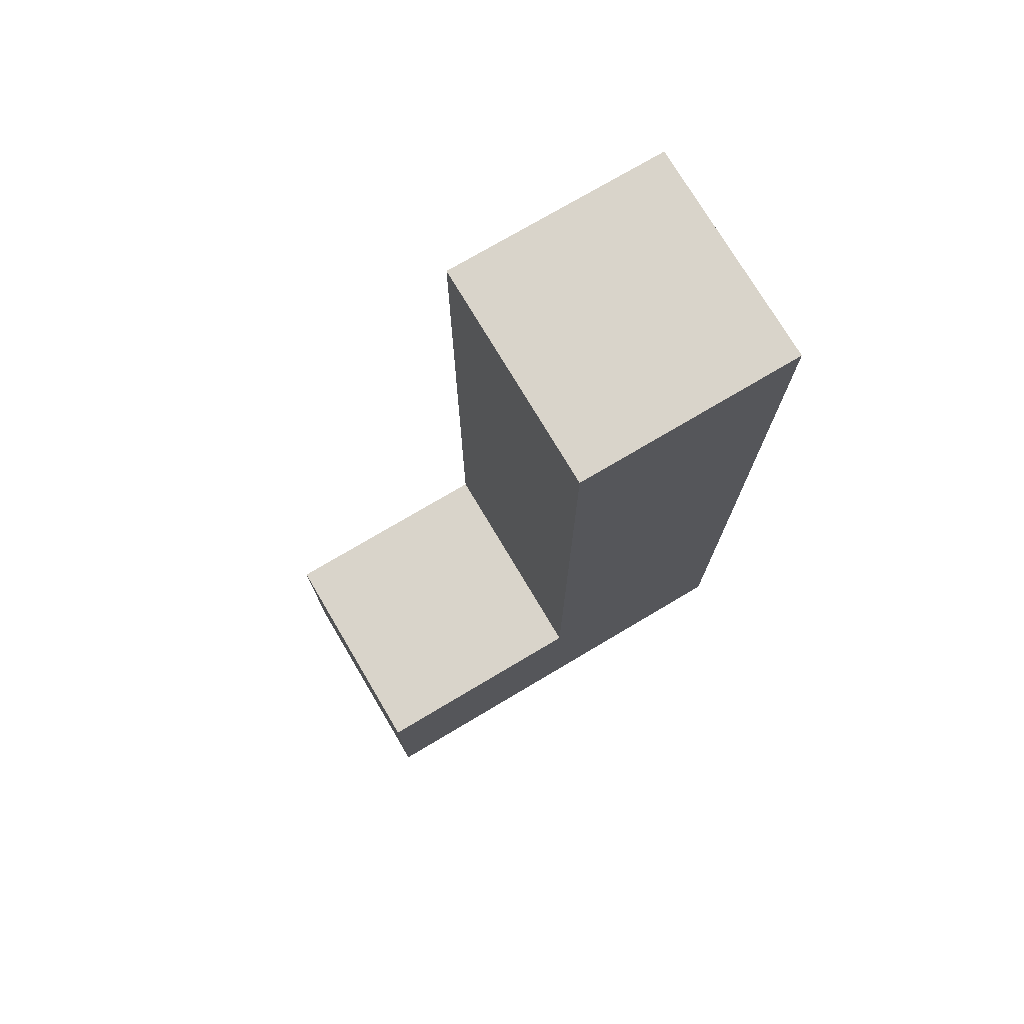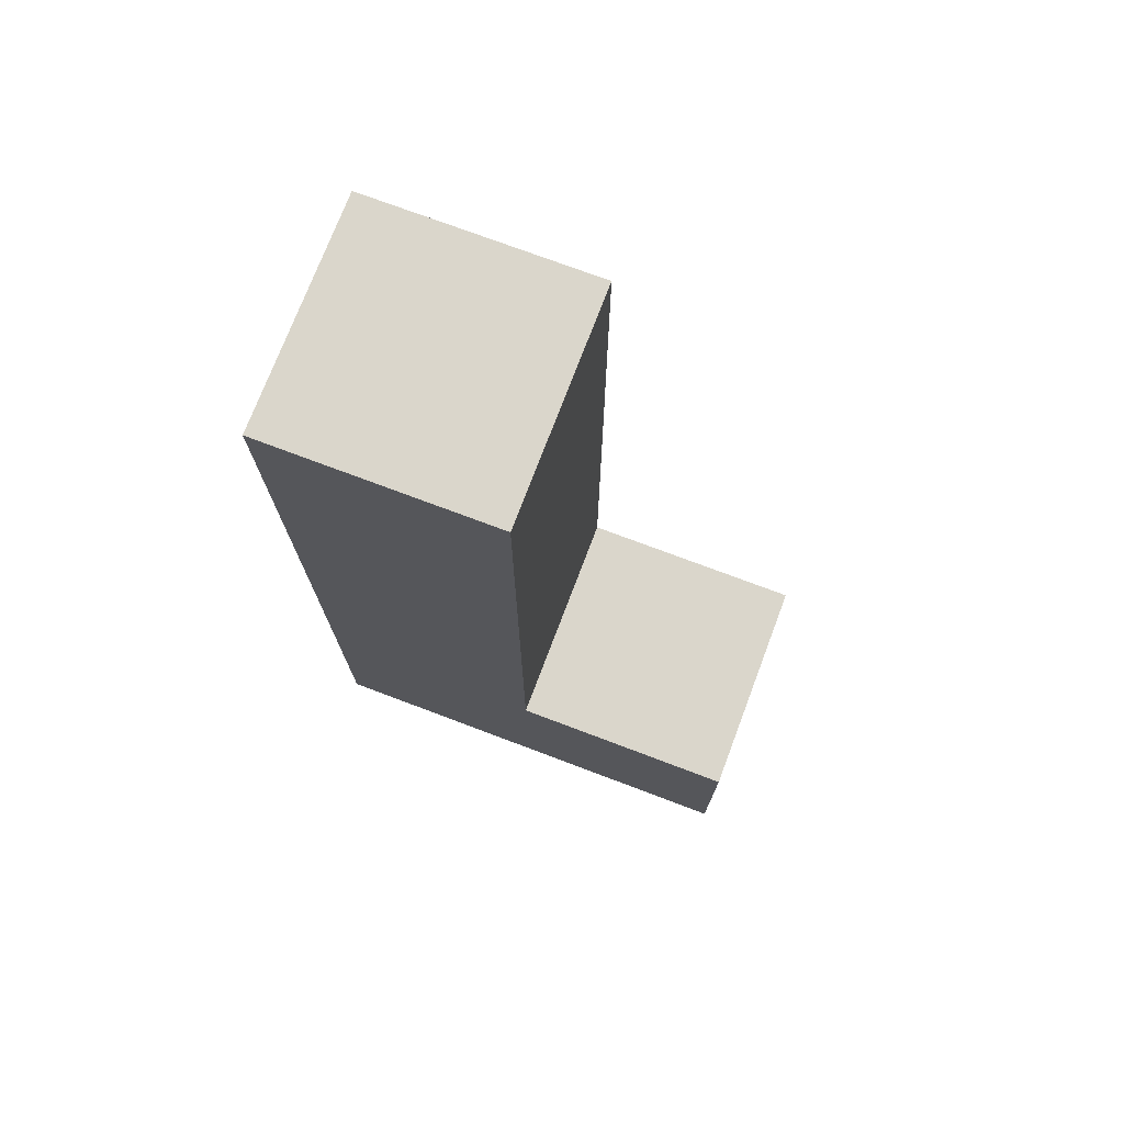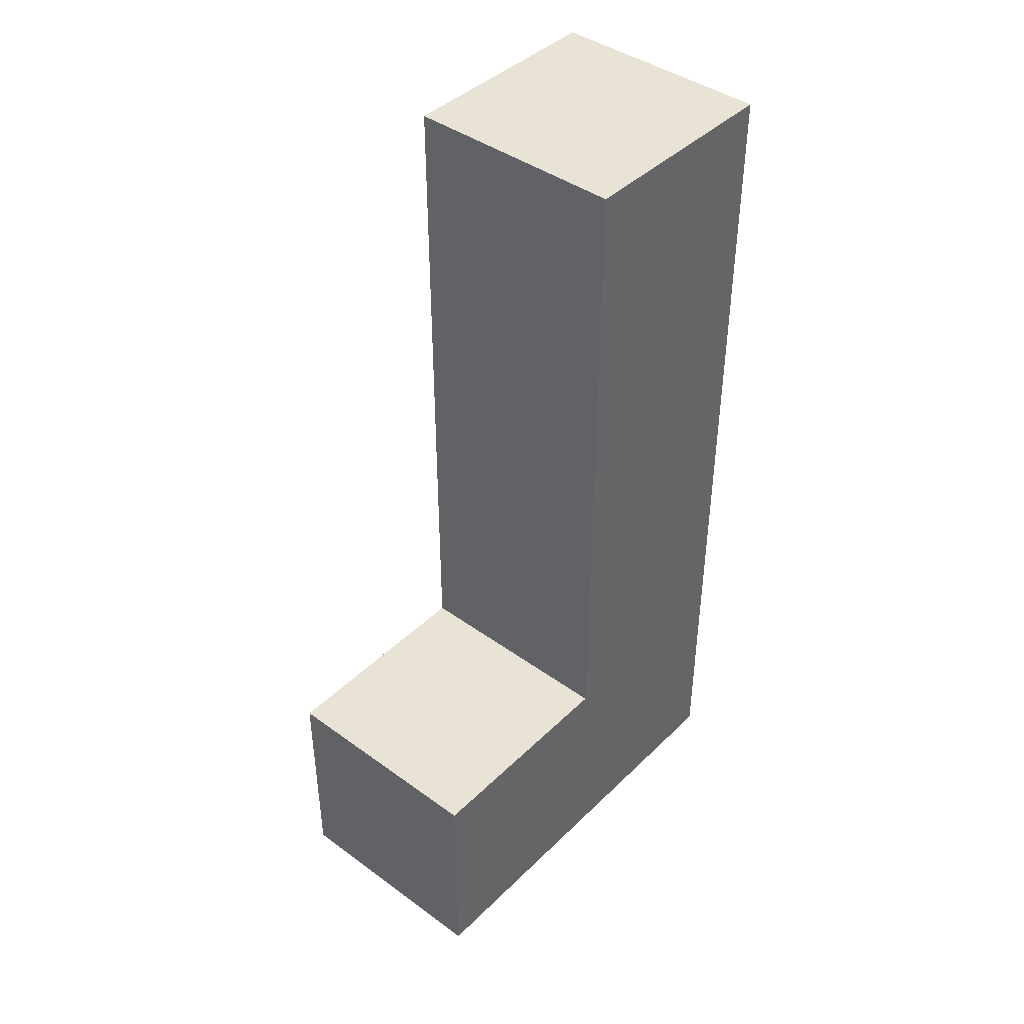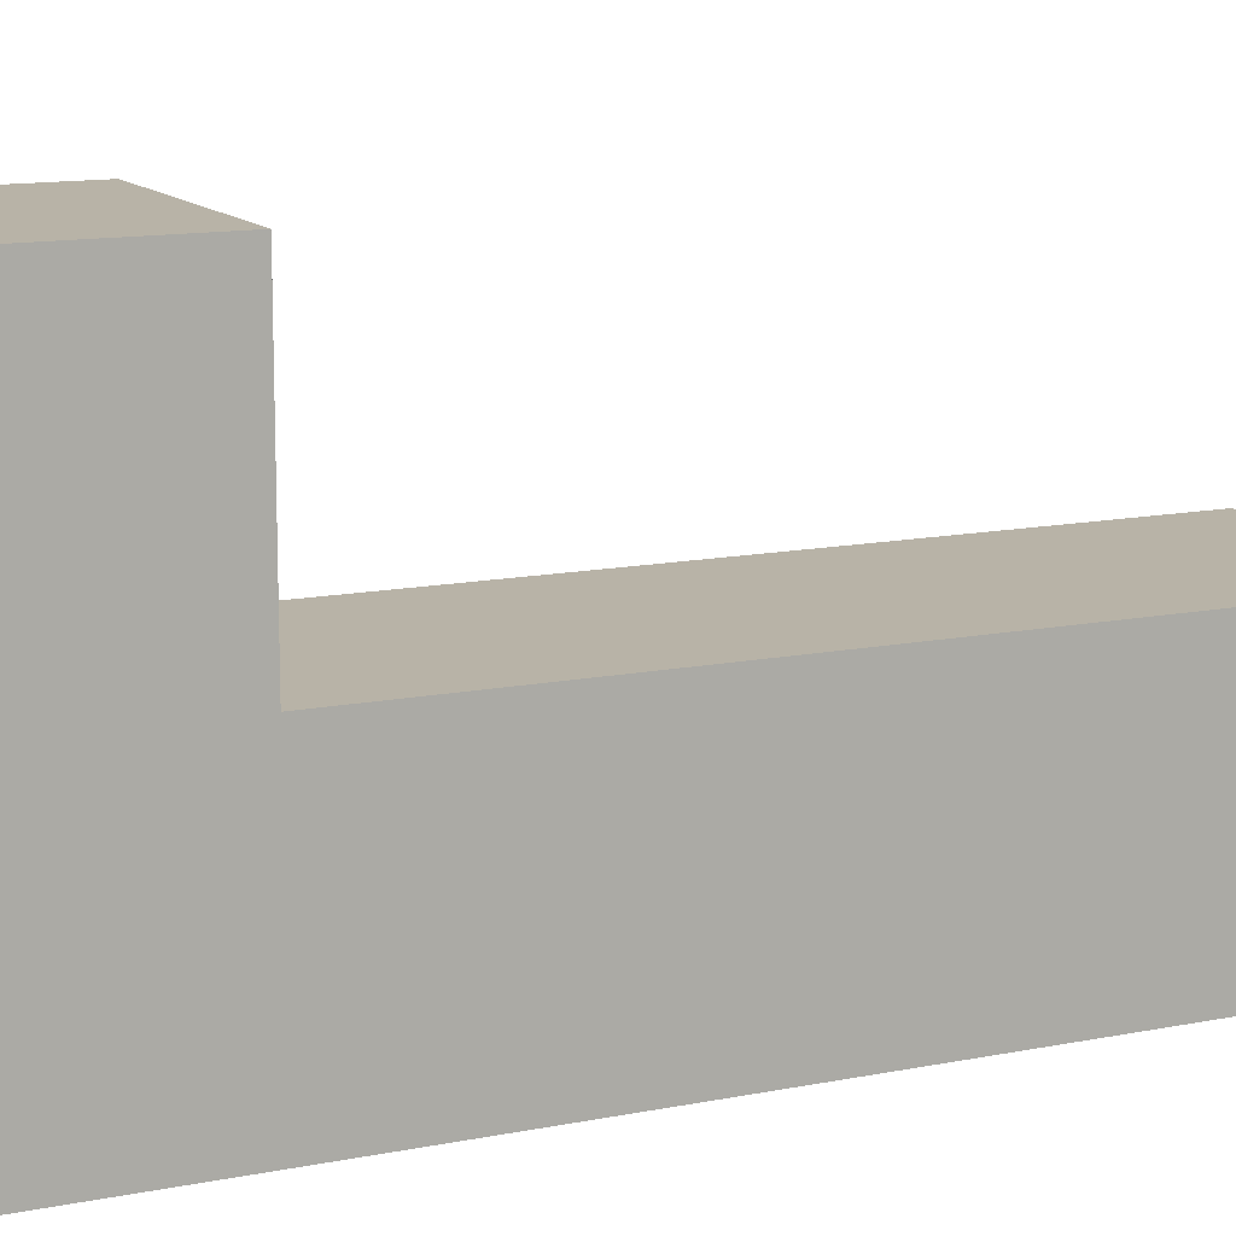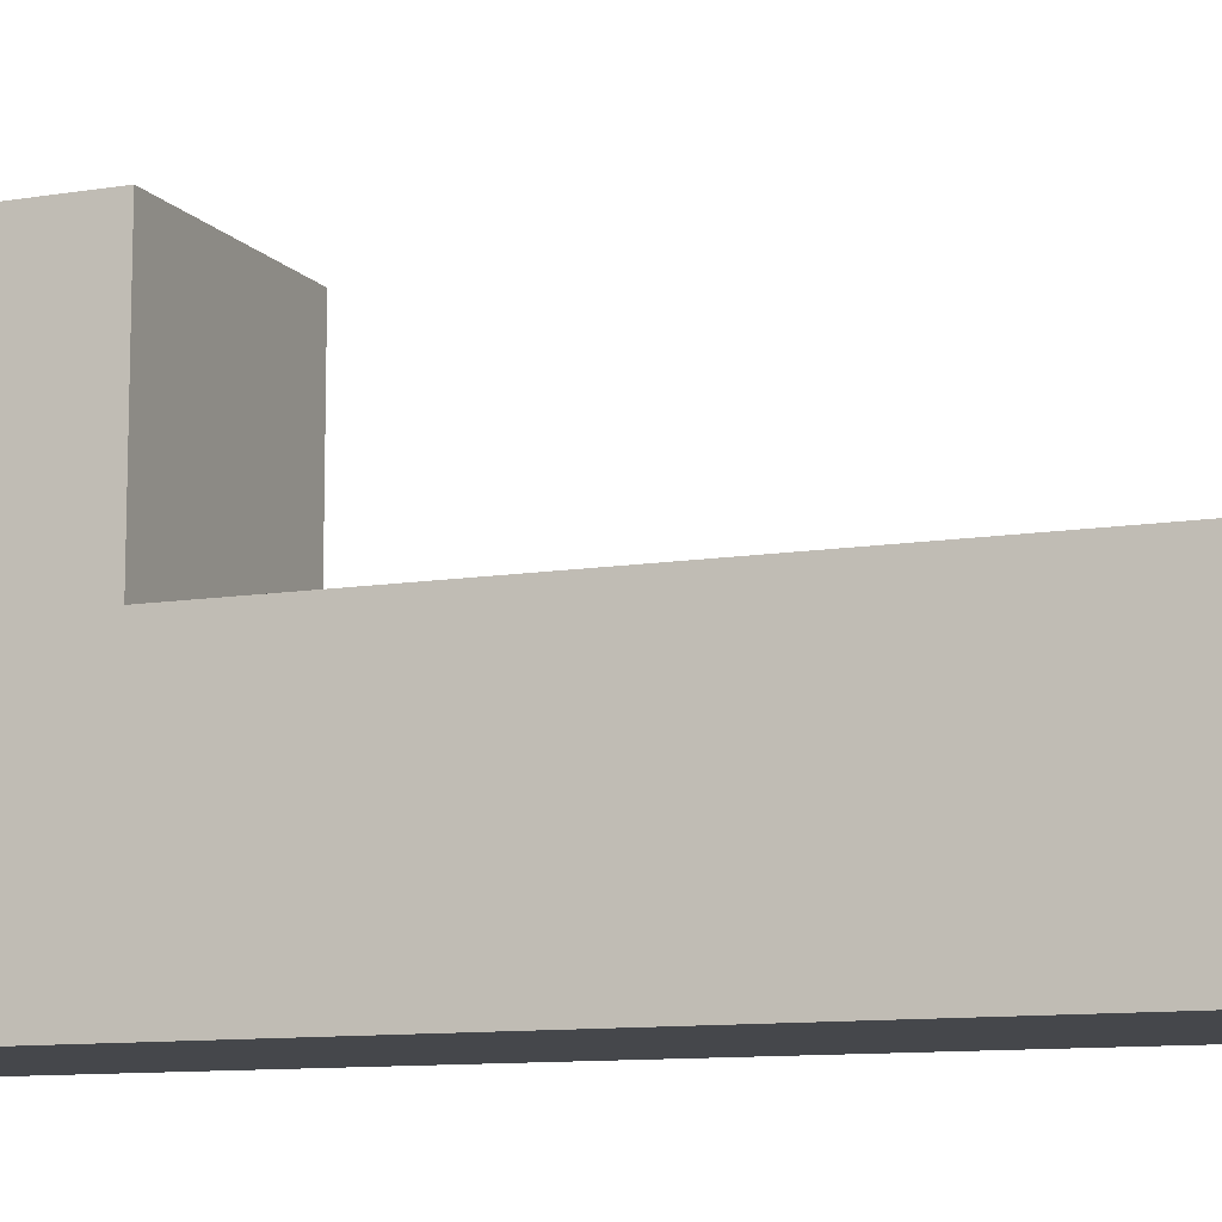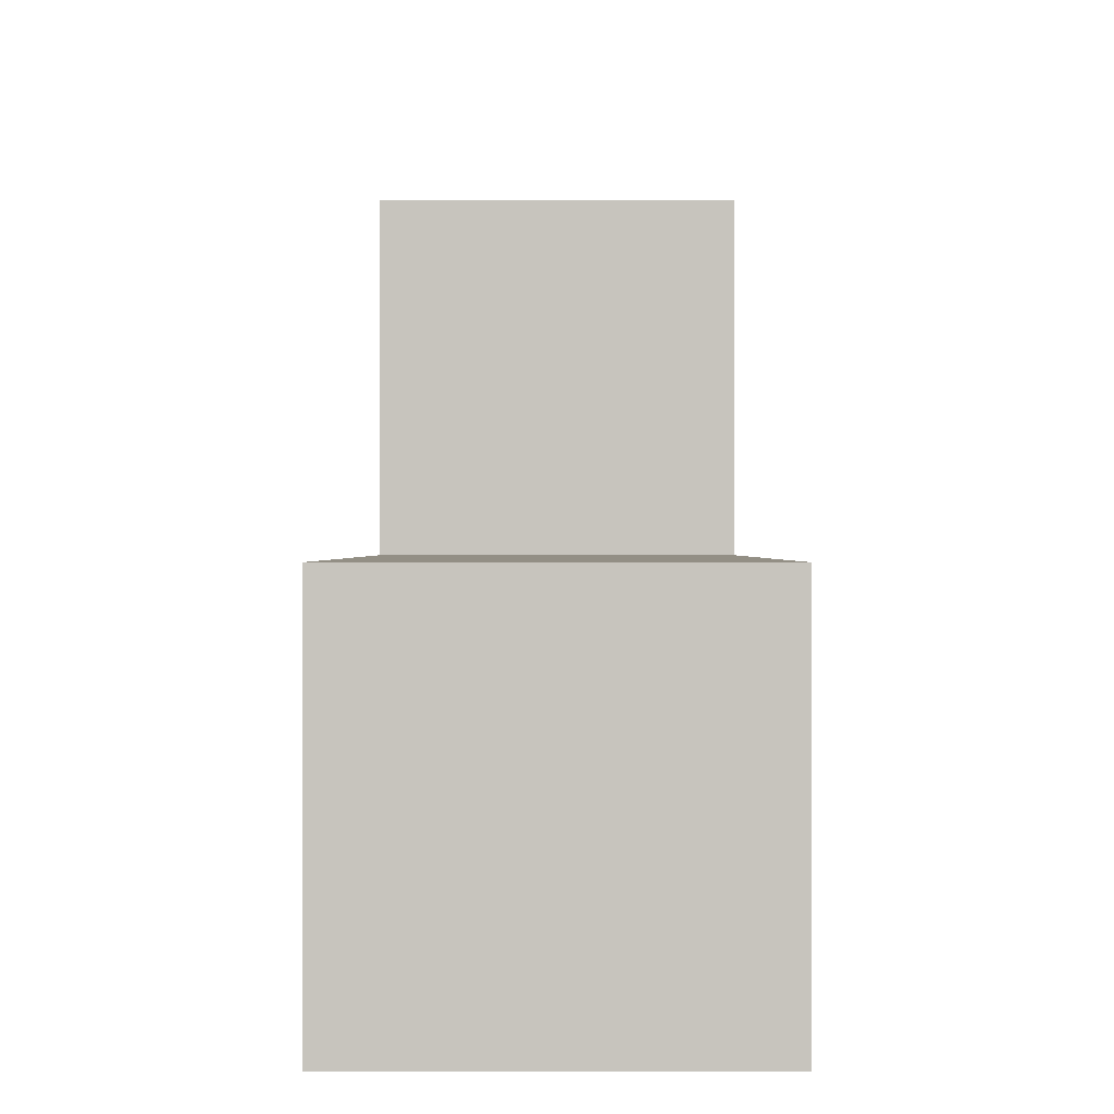
<metadata>
{"format":"obj","ext":"obj","renderer":"f3d","projection":"perspective","resolution":1024,"background":"white","views":[{"elev":74.8,"azim":59.3,"up":"+Y"},{"elev":74.0,"azim":-69.3,"up":"+Y"},{"elev":42.3,"azim":41.0,"up":"+Y"},{"elev":12.8,"azim":65.1,"up":"+Z"},{"elev":-10.3,"azim":112.6,"up":"+Z"},{"elev":0.3,"azim":180.0,"up":"+Z"}]}
</metadata>
<code>
o
v 0.7 0 0.1
v 0.7 0 -0.1
v 0.7 0.1 0.1
v 0.7 0.1 0
v 0.7 0.2 0
v 0.7 0.2 -0.1
v 0.7 0.4 0
v 0.7 0.4 -0.1
v 0.8 0 0.1
v 0.8 0 -0.1
v 0.8 0.1 0.1
v 0.8 0.1 0
v 0.8 0.2 0
v 0.8 0.2 -0.1
v 0.8 0.4 0
v 0.8 0.4 -0.1
v 0.7 0 0.1
v 0.7 0.1 0.1
v 0.8 0 0.1
v 0.8 0.1 0.1
v 0.7 0.1 0
v 0.7 0.2 0
v 0.7 0.4 0
v 0.8 0.1 0
v 0.8 0.2 0
v 0.8 0.4 0
v 0.7 0 -0.1
v 0.7 0.2 -0.1
v 0.7 0.4 -0.1
v 0.8 0 -0.1
v 0.8 0.2 -0.1
v 0.8 0.4 -0.1
v 0.7 0 0.1
v 0.8 0 0.1
v 0.7 0 -0.1
v 0.8 0 -0.1
v 0.7 0.1 0.1
v 0.8 0.1 0.1
v 0.7 0.1 0
v 0.8 0.1 0
v 0.7 0.4 0
v 0.8 0.4 0
v 0.7 0.4 -0.1
v 0.8 0.4 -0.1
f 3 2 1
f 4 2 3
f 5 2 4
f 6 2 5
f 7 6 5
f 8 6 7
f 9 10 11
f 11 10 12
f 12 10 13
f 13 10 14
f 13 14 15
f 15 14 16
f 19 18 17
f 20 18 19
f 24 22 21
f 25 23 22
f 25 22 24
f 26 23 25
f 27 28 30
f 28 29 31
f 30 28 31
f 31 29 32
f 35 34 33
f 36 34 35
f 37 38 39
f 39 38 40
f 41 42 43
f 43 42 44

</code>
